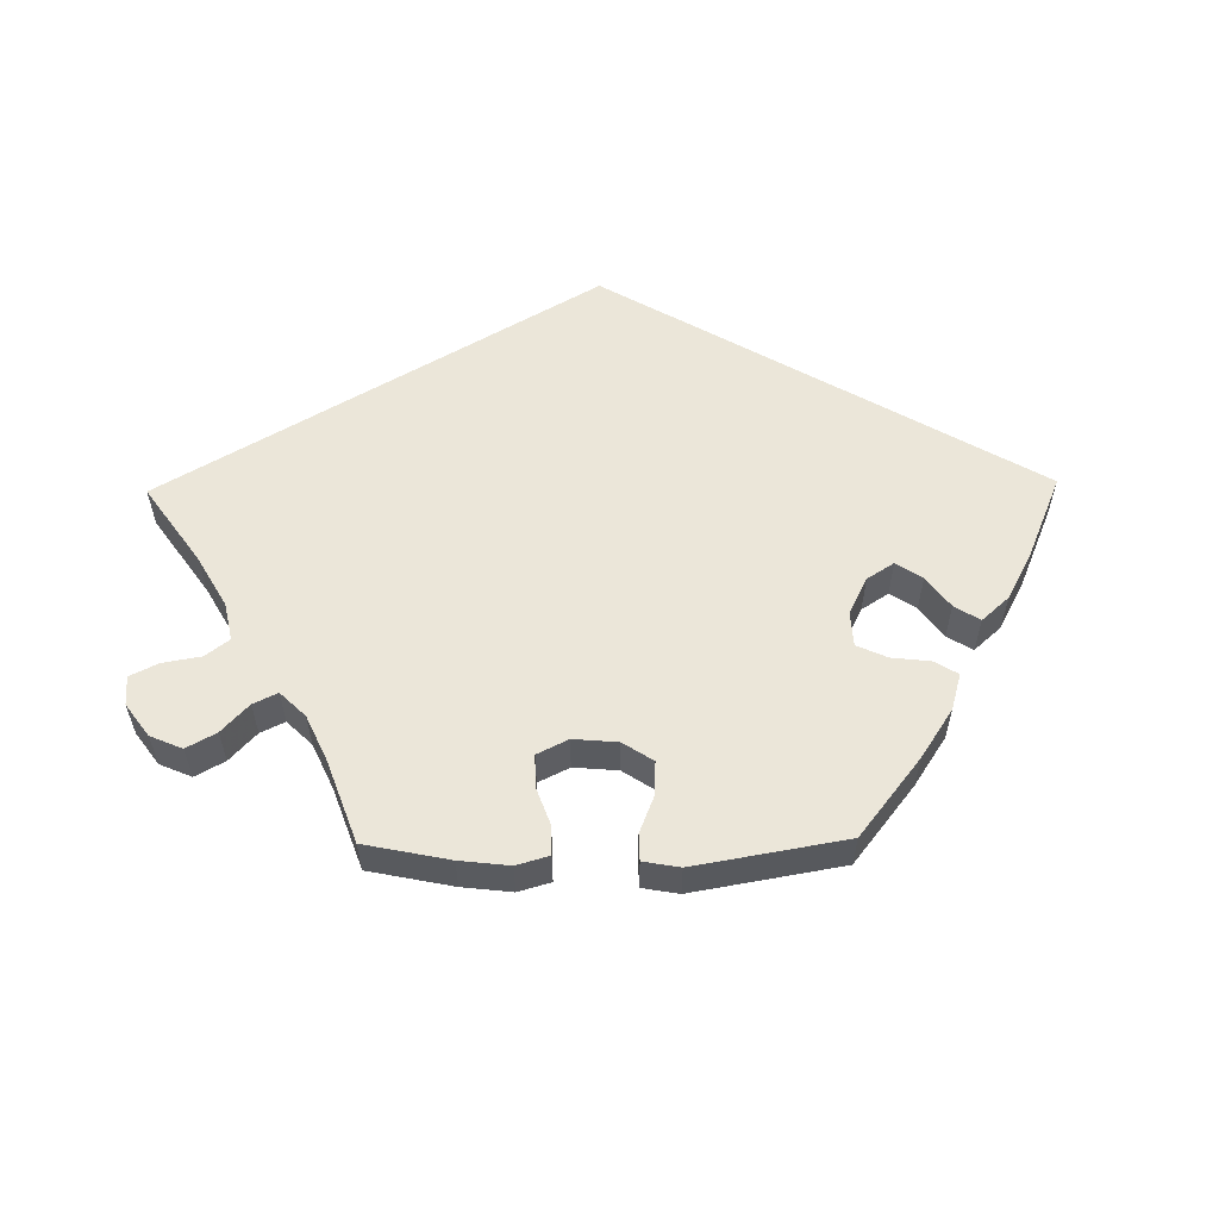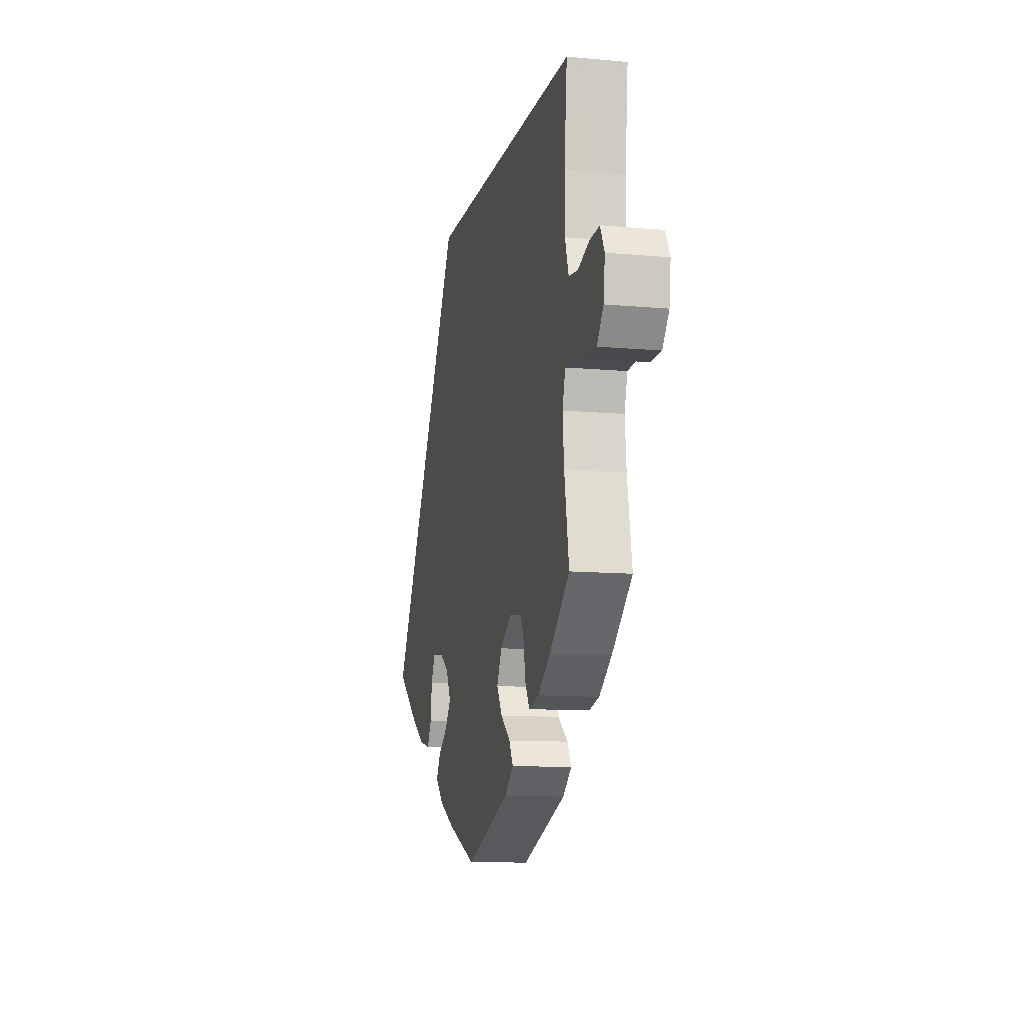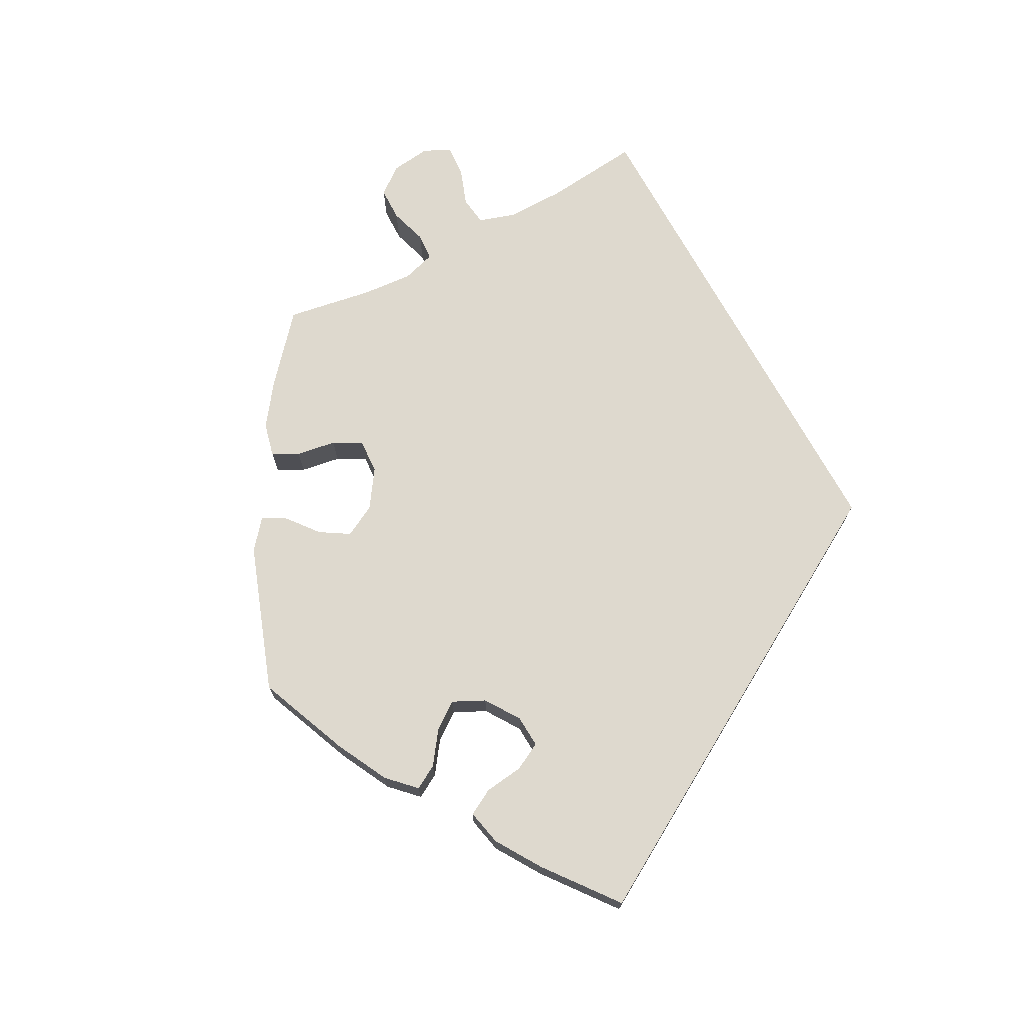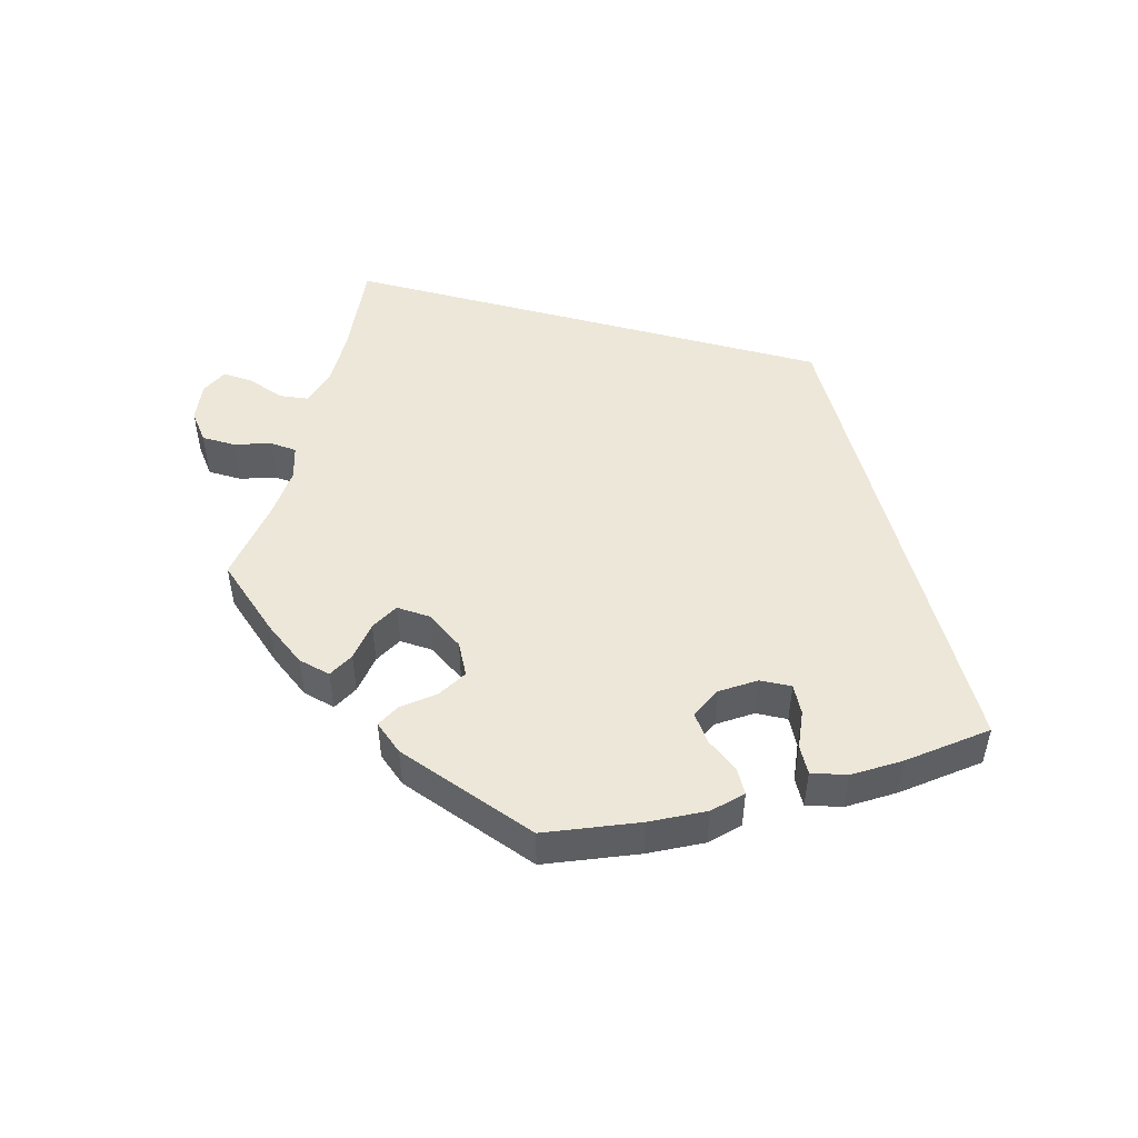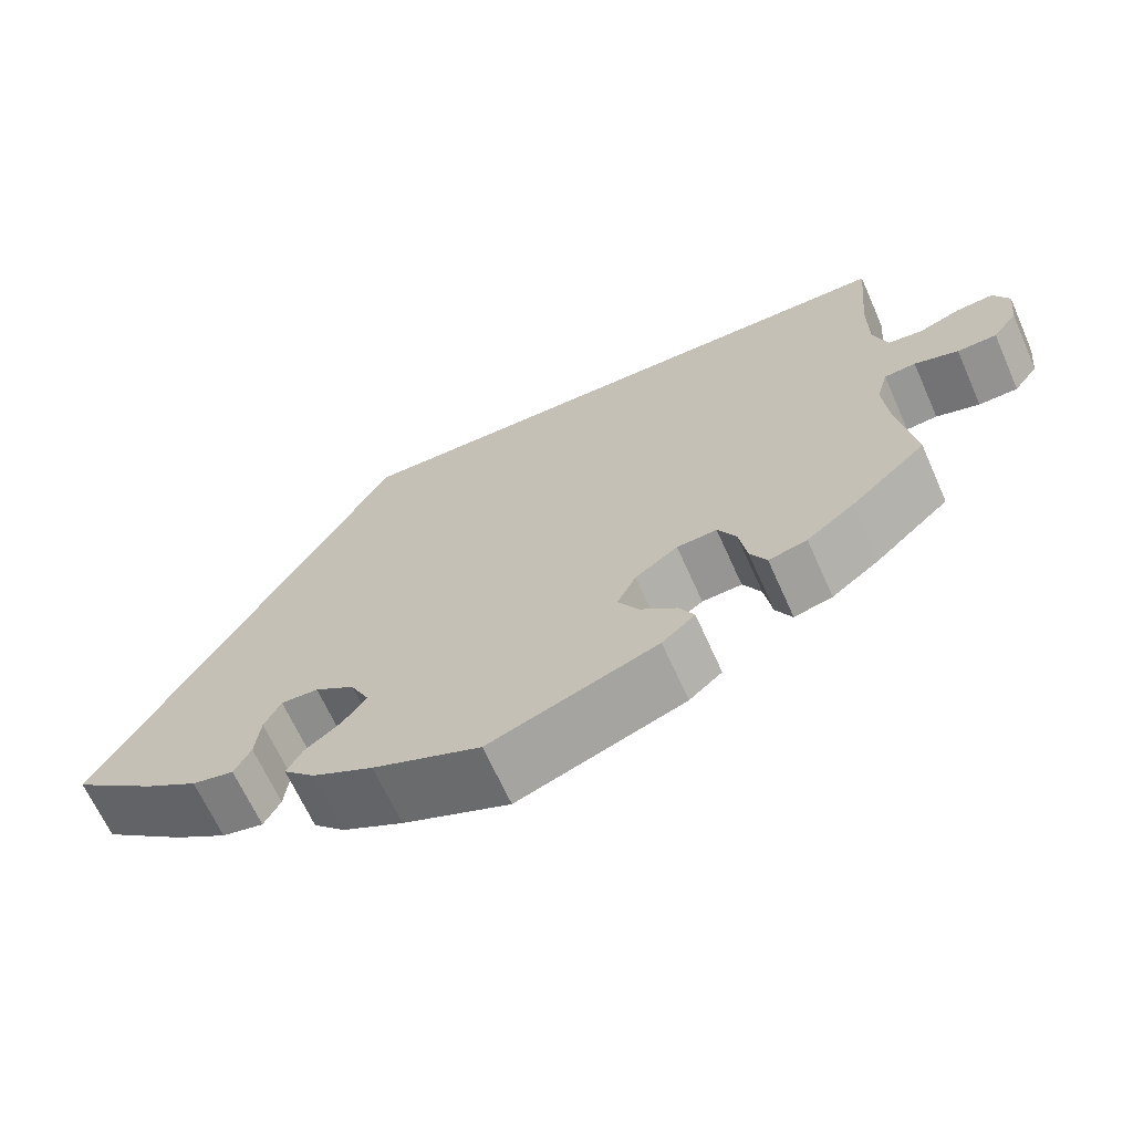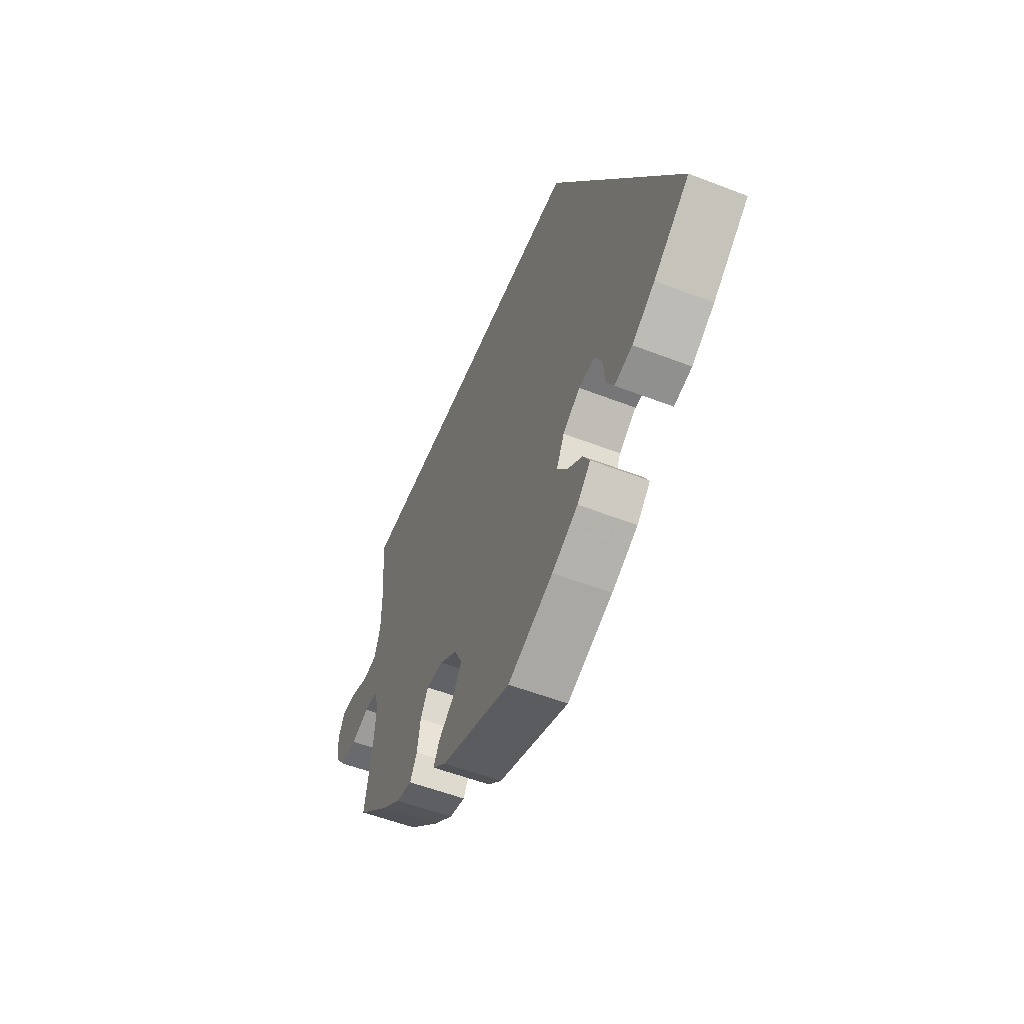
<metadata>
{"format":"obj","ext":"obj","renderer":"f3d","projection":"perspective","resolution":1024,"background":"white","views":[{"elev":57.4,"azim":149.2,"up":"+Y"},{"elev":-10.8,"azim":77.1,"up":"+Z"},{"elev":71.6,"azim":-118.7,"up":"+Y"},{"elev":50.0,"azim":-165.1,"up":"+Y"},{"elev":-65.8,"azim":24.0,"up":"+Z"},{"elev":-54.3,"azim":-112.4,"up":"+Z"}]}
</metadata>
<code>
v 0.5 0.07 0.289
v 0.488 0.07 0.162
v 0.488 0.07 0.084
v 0.504 0.07 0.035
v 0.543 0.07 0.03
v 0.592 0.07 0.048
v 0.634 0.07 0.051
v 0.652 0.07 0.016
v 0.646 0.07 -0.037
v 0.618 0.07 -0.074
v 0.573 0.07 -0.075
v 0.523 0.07 -0.06
v 0.487 0.07 -0.063
v 0.474 0.07 -0.108
v 0.48 0.07 -0.175
v 0.5 0.07 -0.289
v 0.413 0.07 -0.366
v 0.359 0.07 -0.406
v 0.315 0.07 -0.417
v 0.296 0.07 -0.383
v 0.287 0.07 -0.33
v 0.266 0.07 -0.293
v 0.22 0.07 -0.296
v 0.171 0.07 -0.33
v 0.149 0.07 -0.373
v 0.173 0.07 -0.411
v 0.215 0.07 -0.444
v 0.232 0.07 -0.475
v 0.194 0.07 -0.507
v 0.001 0.07 -0.578
v -0.122 0.07 -0.529
v -0.192 0.07 -0.494
v -0.228 0.07 -0.459
v -0.21 0.07 -0.427
v -0.168 0.07 -0.396
v -0.142 0.07 -0.36
v -0.163 0.07 -0.318
v -0.209 0.07 -0.288
v -0.252 0.07 -0.286
v -0.271 0.07 -0.323
v -0.277 0.07 -0.375
v -0.296 0.07 -0.41
v -0.344 0.07 -0.4
v -0.405 0.07 -0.362
v -0.501 0.07 -0.289
v -0.167 0.07 0.289
v 0.5 0 0.289
v 0.488 0 0.162
v 0.488 0 0.084
v 0.504 0 0.035
v 0.543 0 0.03
v 0.592 0 0.048
v 0.634 0 0.051
v 0.652 0 0.016
v 0.646 0 -0.037
v 0.618 0 -0.074
v 0.573 0 -0.075
v 0.523 0 -0.06
v 0.487 0 -0.063
v 0.474 0 -0.108
v 0.48 0 -0.175
v 0.5 0 -0.289
v 0.413 0 -0.366
v 0.359 0 -0.406
v 0.315 0 -0.417
v 0.296 0 -0.383
v 0.287 0 -0.33
v 0.266 0 -0.293
v 0.22 0 -0.296
v 0.171 0 -0.33
v 0.149 0 -0.373
v 0.173 0 -0.411
v 0.215 0 -0.444
v 0.232 0 -0.475
v 0.194 0 -0.507
v 0.001 0 -0.578
v -0.122 0 -0.529
v -0.192 0 -0.494
v -0.228 0 -0.459
v -0.21 0 -0.427
v -0.168 0 -0.396
v -0.142 0 -0.36
v -0.163 0 -0.318
v -0.209 0 -0.288
v -0.252 0 -0.286
v -0.271 0 -0.323
v -0.277 0 -0.375
v -0.296 0 -0.41
v -0.344 0 -0.4
v -0.405 0 -0.362
v -0.501 0 -0.289
v -0.167 0 0.289
f 45 46 1 2
f 44 45 2 3
f 40 41 42 43
f 39 40 43 44
f 32 33 34 35
f 32 35 36
f 31 32 36
f 30 31 36
f 29 30 36 37
f 26 27 28 29
f 25 26 29 37
f 18 19 20 21
f 18 21 22
f 15 16 17 18
f 14 15 18 22
f 13 14 22 23
f 9 10 11 12
f 9 12 13
f 8 9 13
f 5 6 7 8
f 4 5 8 13
f 39 44 3
f 38 39 3 4
f 24 25 37 38
f 23 24 38
f 4 13 23 38
f 48 47 92 91
f 49 48 91 90
f 89 88 87 86
f 90 89 86 85
f 81 80 79 78
f 82 81 78
f 82 78 77
f 82 77 76
f 83 82 76 75
f 75 74 73 72
f 83 75 72 71
f 67 66 65 64
f 68 67 64
f 64 63 62 61
f 68 64 61 60
f 69 68 60 59
f 58 57 56 55
f 59 58 55
f 59 55 54
f 54 53 52 51
f 59 54 51 50
f 49 90 85
f 50 49 85 84
f 84 83 71 70
f 84 70 69
f 84 69 59 50
f 1 47 48 2
f 2 48 49 3
f 3 49 50 4
f 4 50 51 5
f 5 51 52 6
f 6 52 53 7
f 7 53 54 8
f 8 54 55 9
f 9 55 56 10
f 10 56 57 11
f 11 57 58 12
f 12 58 59 13
f 13 59 60 14
f 14 60 61 15
f 15 61 62 16
f 16 62 63 17
f 17 63 64 18
f 18 64 65 19
f 19 65 66 20
f 20 66 67 21
f 21 67 68 22
f 22 68 69 23
f 23 69 70 24
f 24 70 71 25
f 25 71 72 26
f 26 72 73 27
f 27 73 74 28
f 28 74 75 29
f 29 75 76 30
f 30 76 77 31
f 31 77 78 32
f 32 78 79 33
f 33 79 80 34
f 34 80 81 35
f 35 81 82 36
f 36 82 83 37
f 37 83 84 38
f 38 84 85 39
f 39 85 86 40
f 40 86 87 41
f 41 87 88 42
f 42 88 89 43
f 43 89 90 44
f 44 90 91 45
f 45 91 92 46
f 46 92 47 1

</code>
